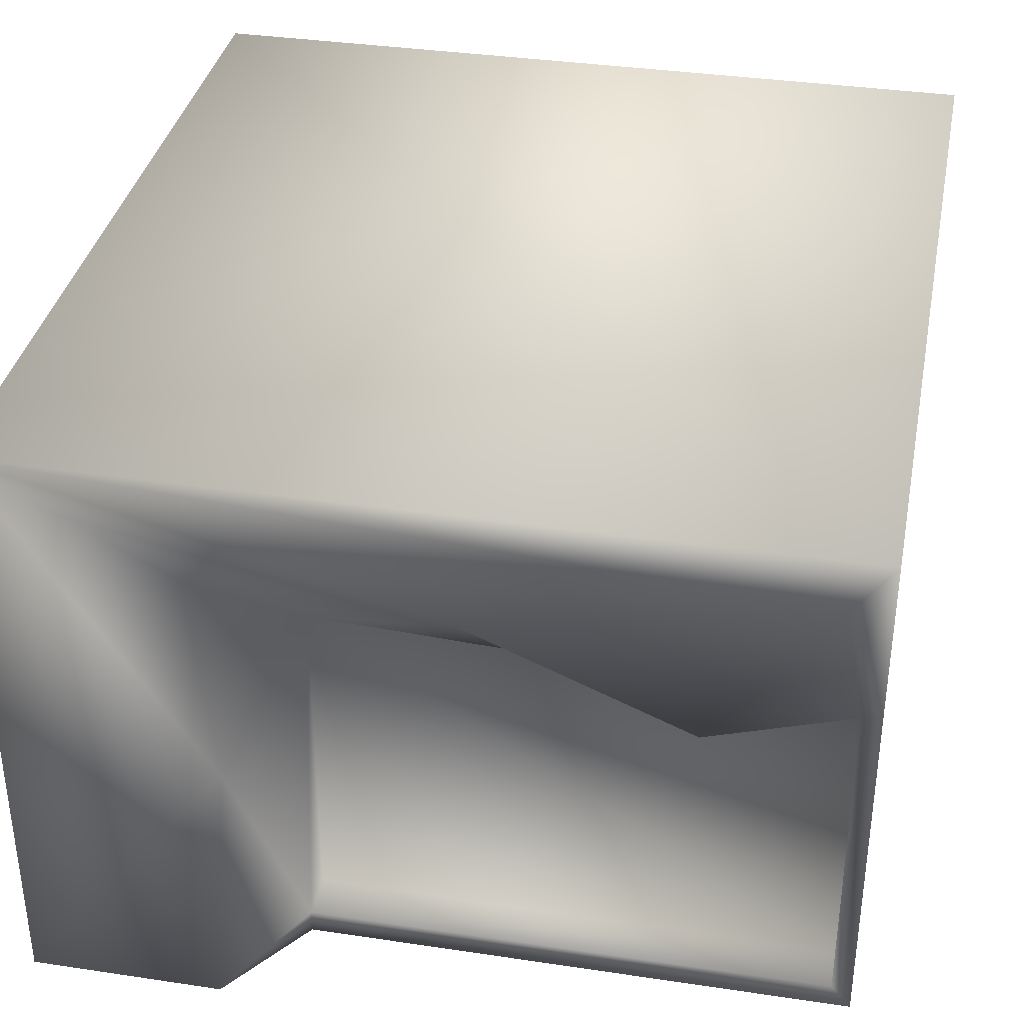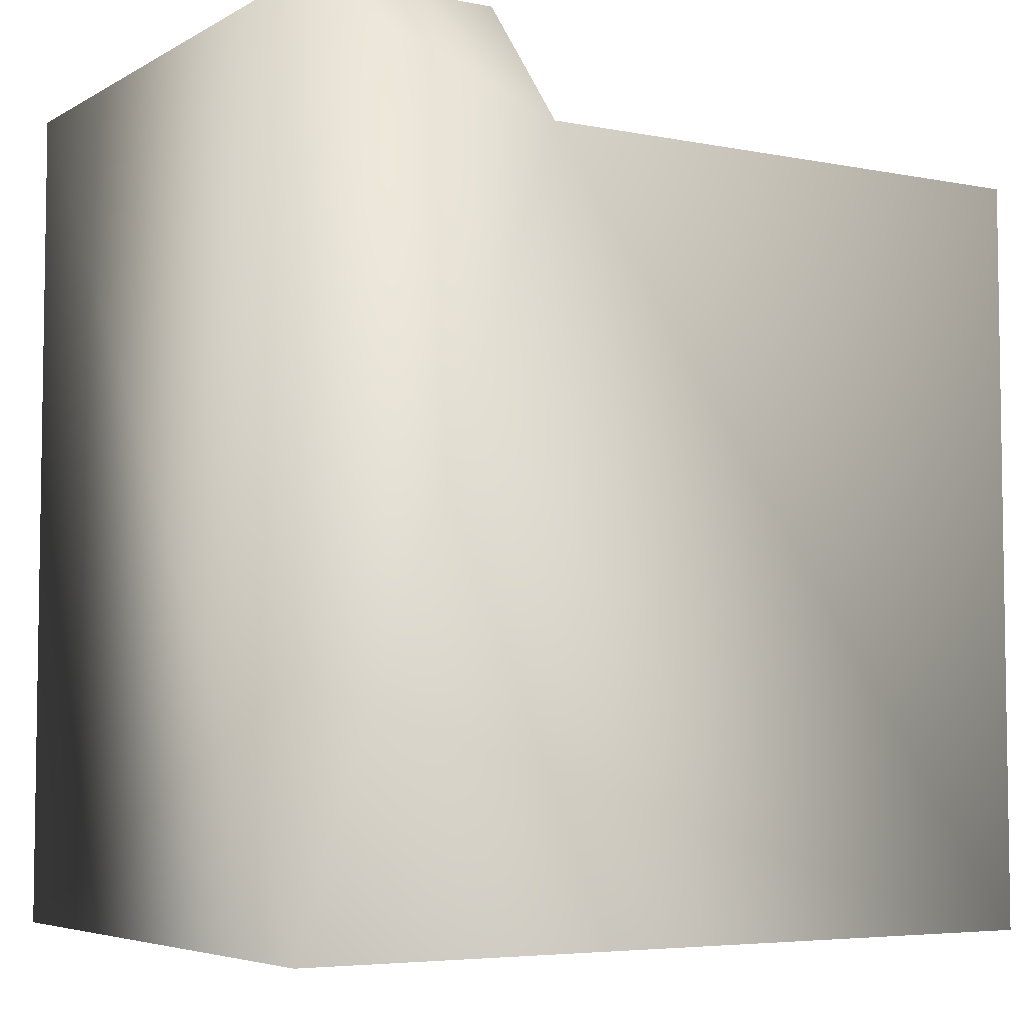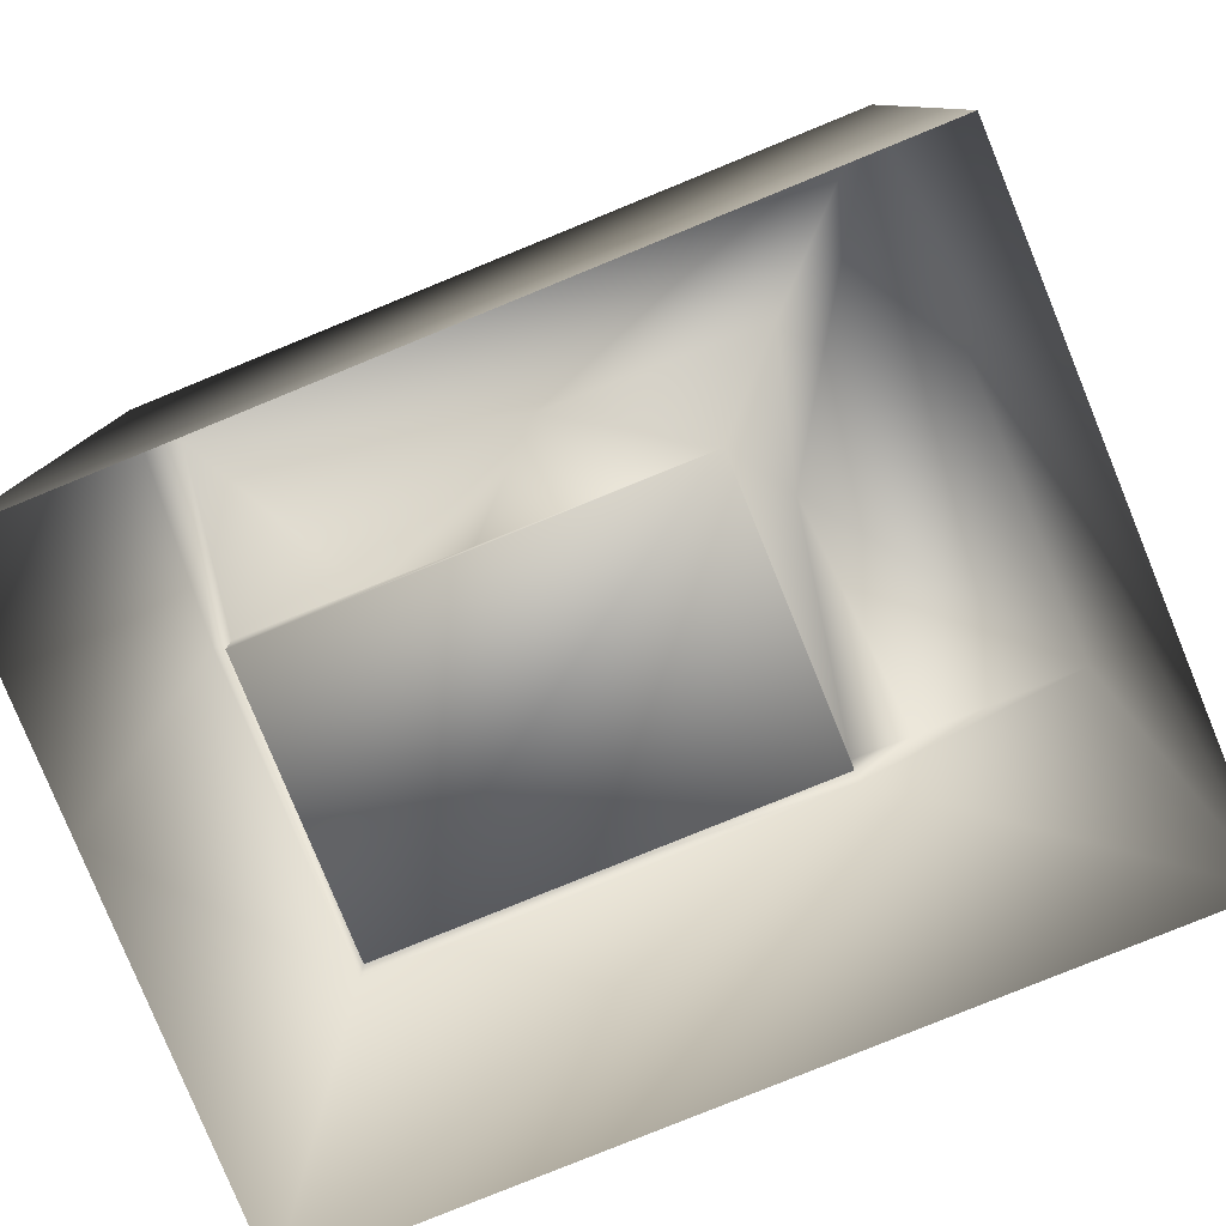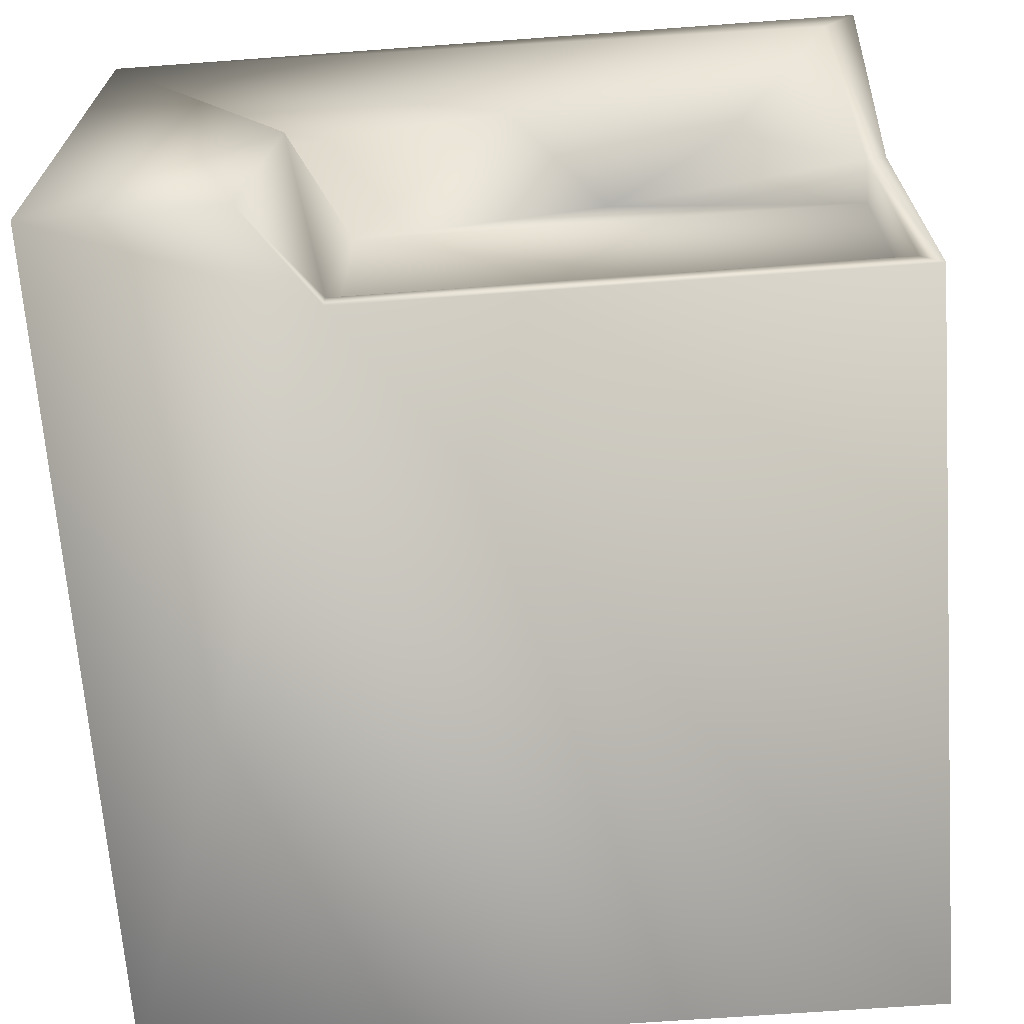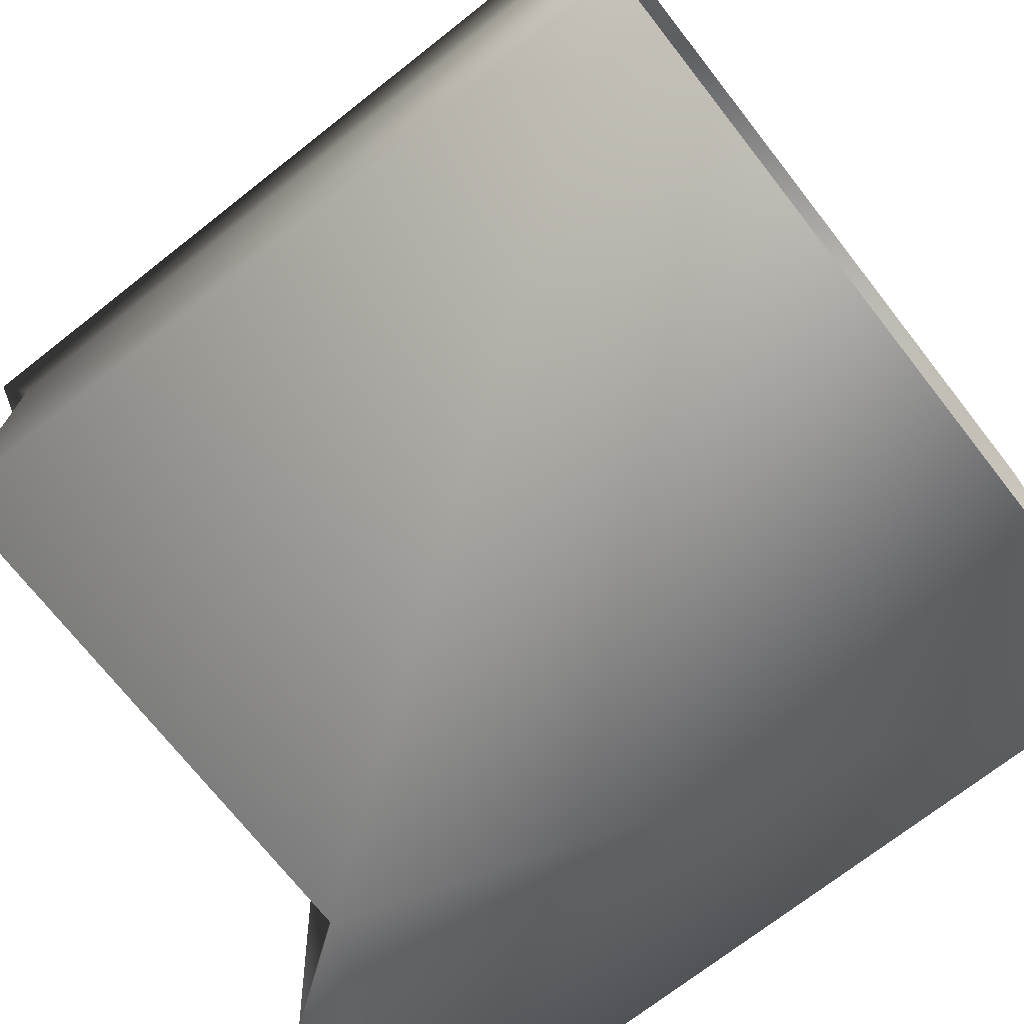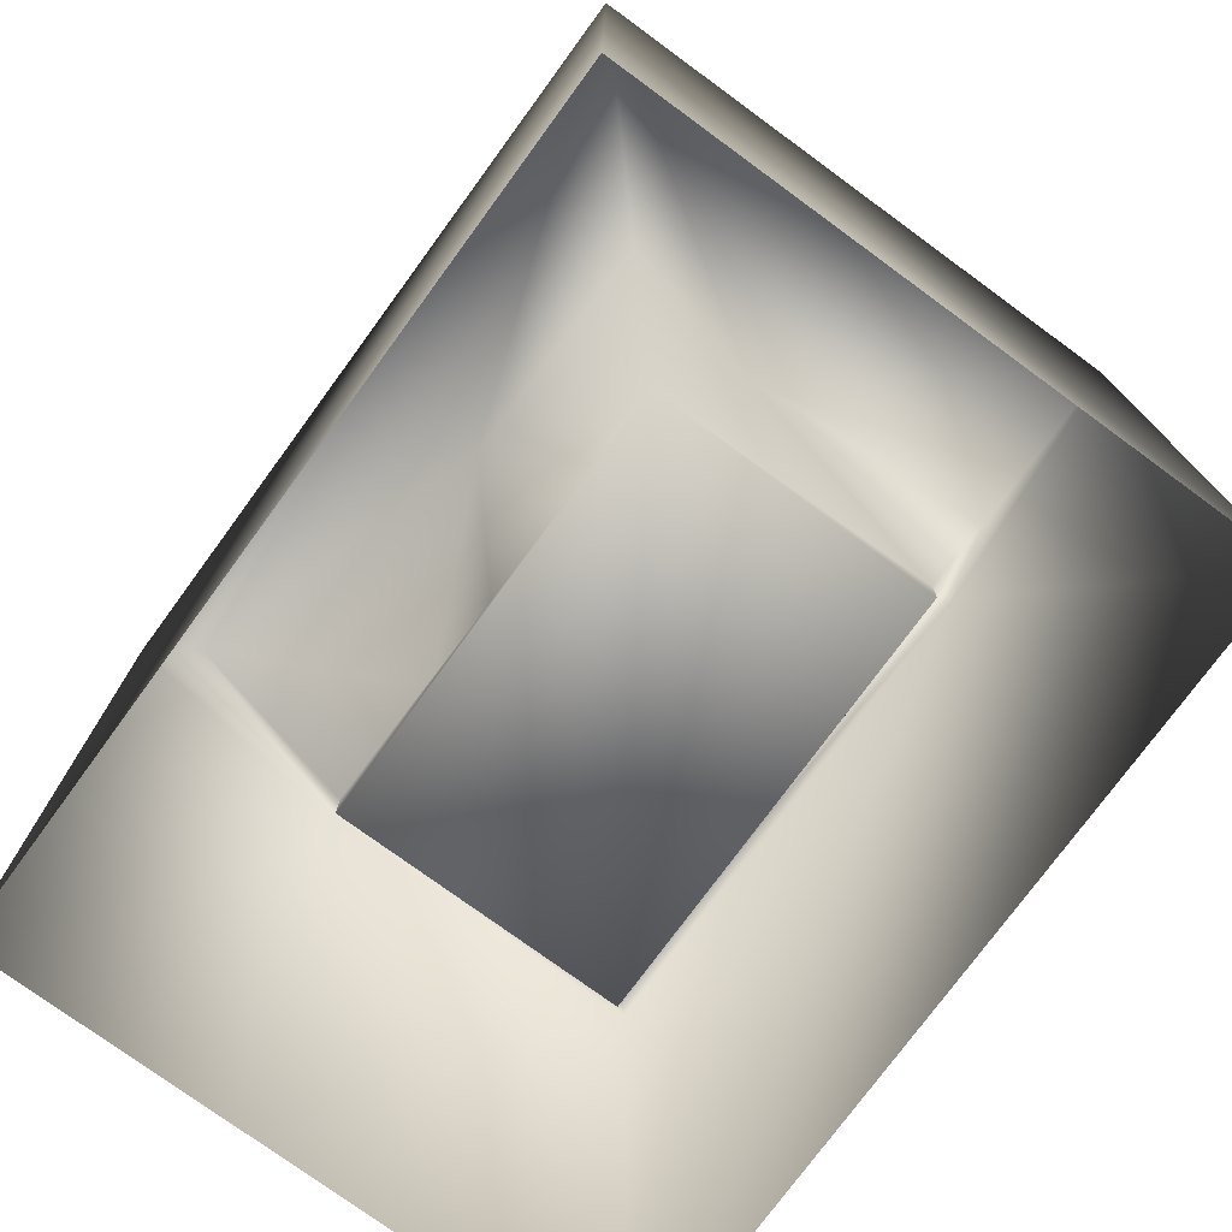
<metadata>
{"format":"obj","ext":"obj","renderer":"f3d","projection":"perspective","resolution":1024,"background":"white","views":[{"elev":36.0,"azim":-168.9,"up":"+Z"},{"elev":-5.3,"azim":148.5,"up":"+Y"},{"elev":-79.9,"azim":22.2,"up":"+Y"},{"elev":-67.7,"azim":-175.8,"up":"+Z"},{"elev":-72.1,"azim":-51.9,"up":"+Z"},{"elev":-76.0,"azim":53.8,"up":"+Y"}]}
</metadata>
<code>
g febg_lostcity_001_building_05
v 1.185 -5.591e-05 0.9033
v -1.185 2.524 0.9033
v 1.185 2.524 0.9033
v -1.185 -5.591e-05 0.9033
v -1.185 2.239 0.1844
v -1.185 -5.591e-05 0.1844
v -1.185 2.239 -0.9033
v -1.185 -5.591e-05 -0.9033
v 0.4163 2.239 -0.9033
v 1.185 -5.591e-05 -0.9033
v 1.185 2.524 -0.9033
v 0.6177 2.524 -0.9033
v 1.185 -5.591e-05 -0.9033
v 1.185 -5.591e-05 0.9033
v 1.185 2.524 0.9033
v 1.185 2.524 -0.9033
v -1.076 2.524 0.7536
v -1.185 2.524 0.9033
v -1.185 2.239 0.1844
v 1.185 2.524 0.9033
v -1.127 2.239 0.1843
v -1.185 2.239 -0.9033
v -1.127 2.239 -0.8307
v 0.4163 2.239 -0.9033
v 0.4159 2.239 -0.8307
v 0.6177 2.524 -0.9033
v 0.5592 2.507 -0.07901
v 0.4159 2.103 0.1843
v 1.185 2.524 -0.9033
v 0.6904 2.334 0.4405
v -0.06834 2.393 0.4523
v -0.716 2.354 0.1455
v -0.3547 2.15 0.1843
v -1.127 2.103 0.1843
v -1.127 2.103 -0.8307
v 0.4159 2.103 -0.8307
g febg_lostcity_001_building_05_0
f 3 2 1
f 2 4 1
f 2 5 4
f 4 5 6
f 5 7 6
f 7 8 6
f 7 9 8
f 8 9 10
f 9 11 10
f 9 12 11
f 15 14 13
f 16 15 13
f 19 18 17
f 18 20 17
f 21 19 17
f 19 21 22
f 21 23 22
f 22 23 24
f 23 25 24
f 24 25 26
f 25 27 26
f 28 27 25
f 26 27 29
f 27 20 29
f 30 20 27
f 28 30 27
f 20 30 31
f 17 20 31
f 30 28 31
f 31 32 17
f 21 17 32
f 31 33 32
f 33 21 32
f 28 33 31
f 21 33 34
f 21 34 23
f 33 28 34
f 34 35 23
f 23 35 25
f 34 28 35
f 35 36 25
f 28 36 35
f 25 36 28

</code>
